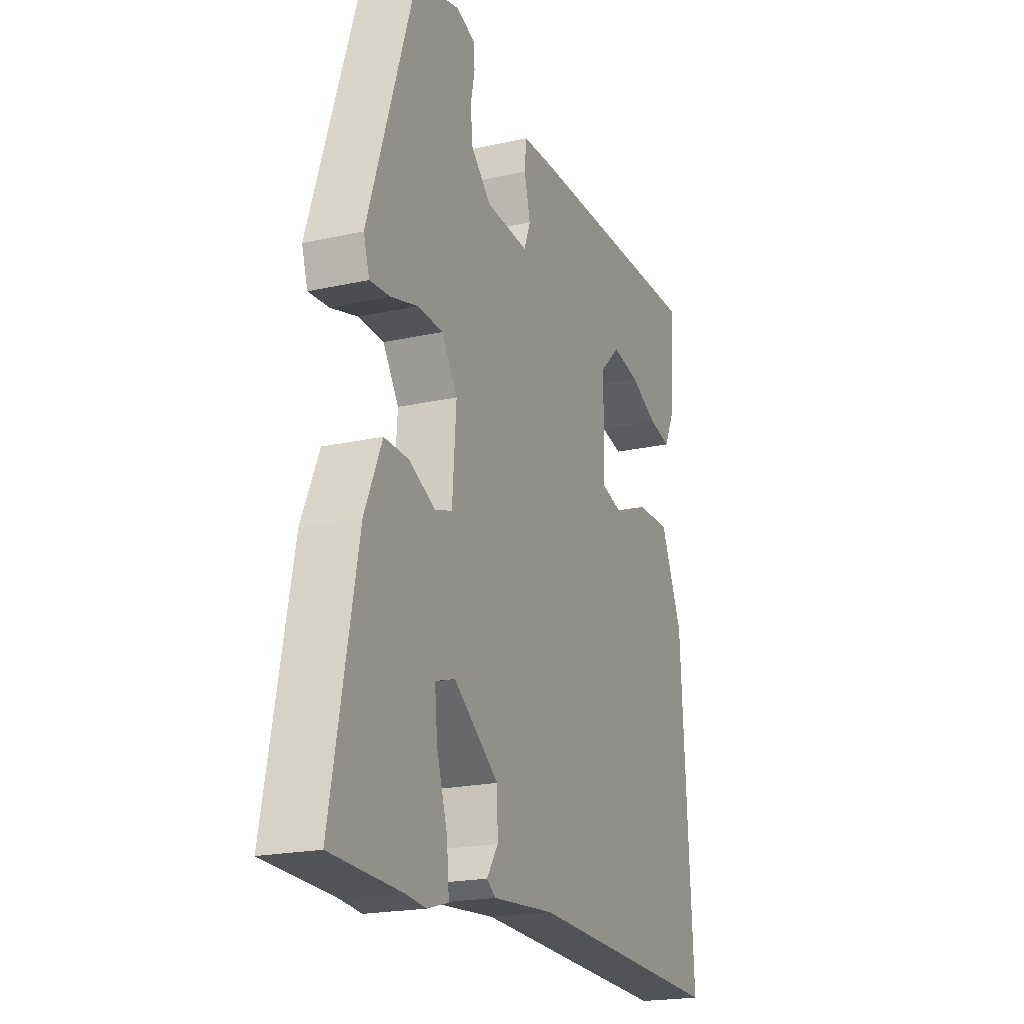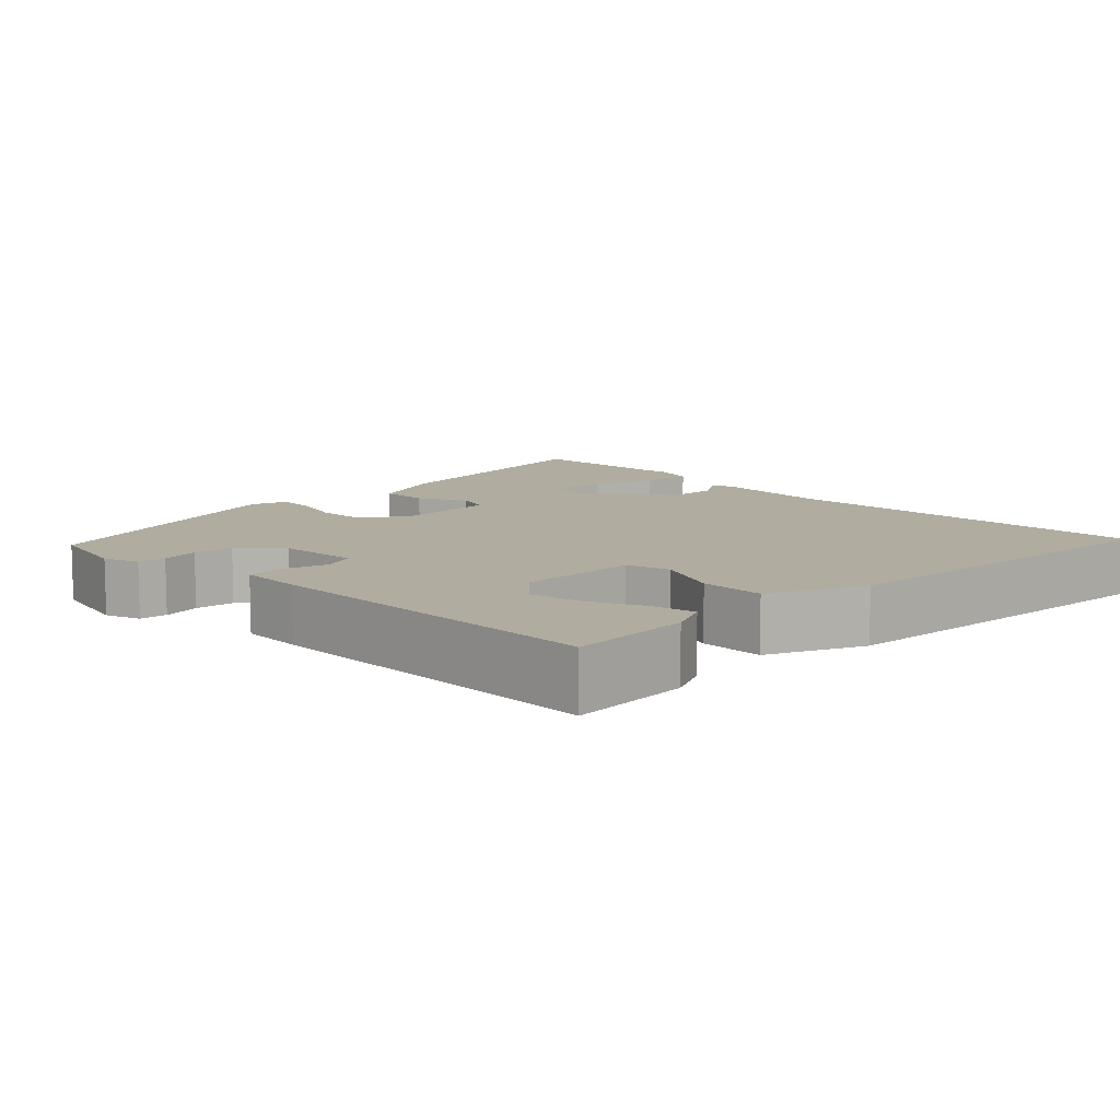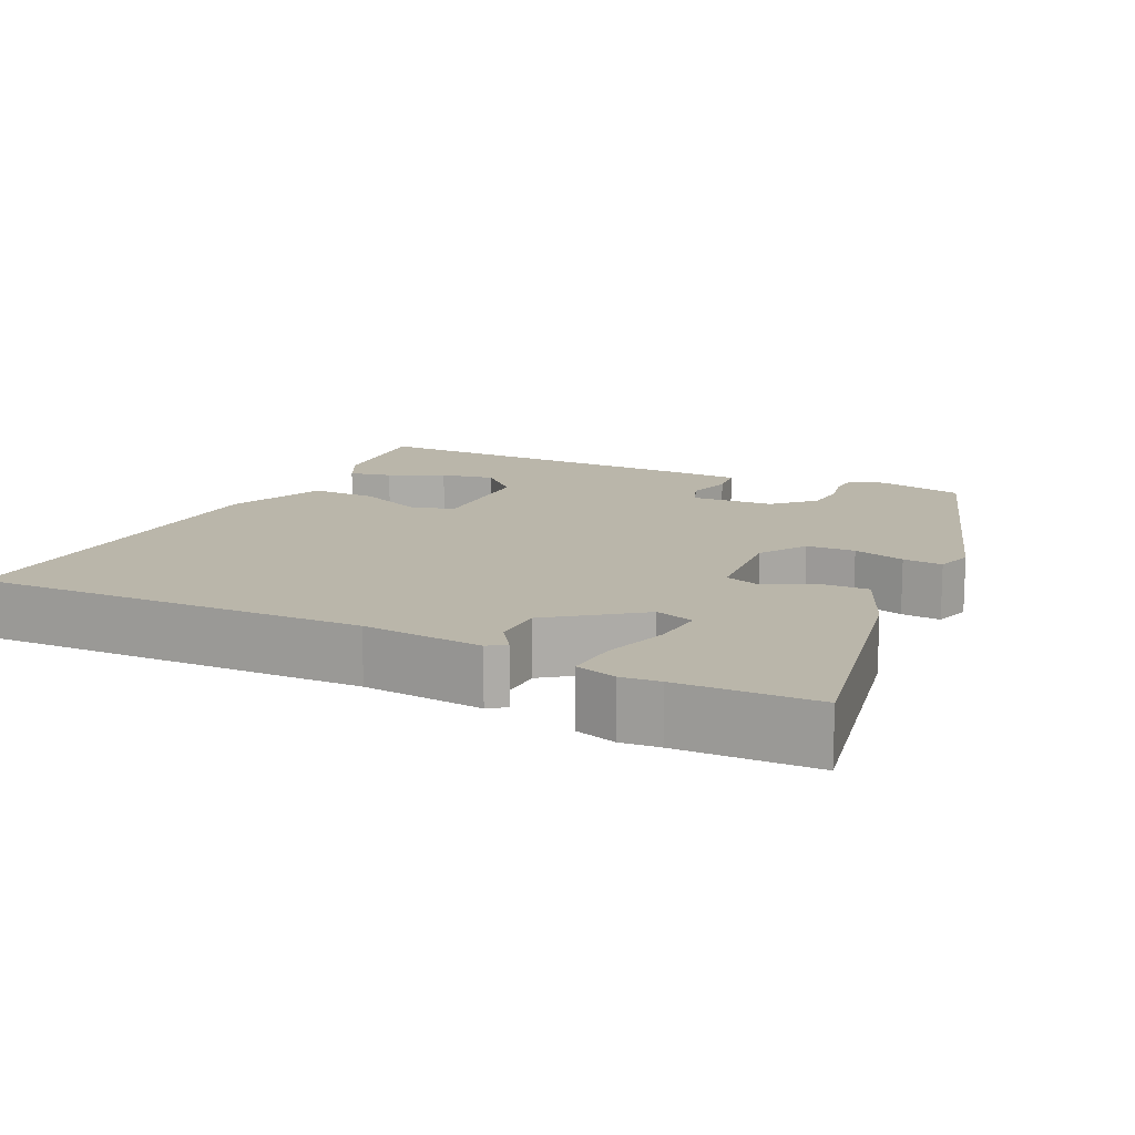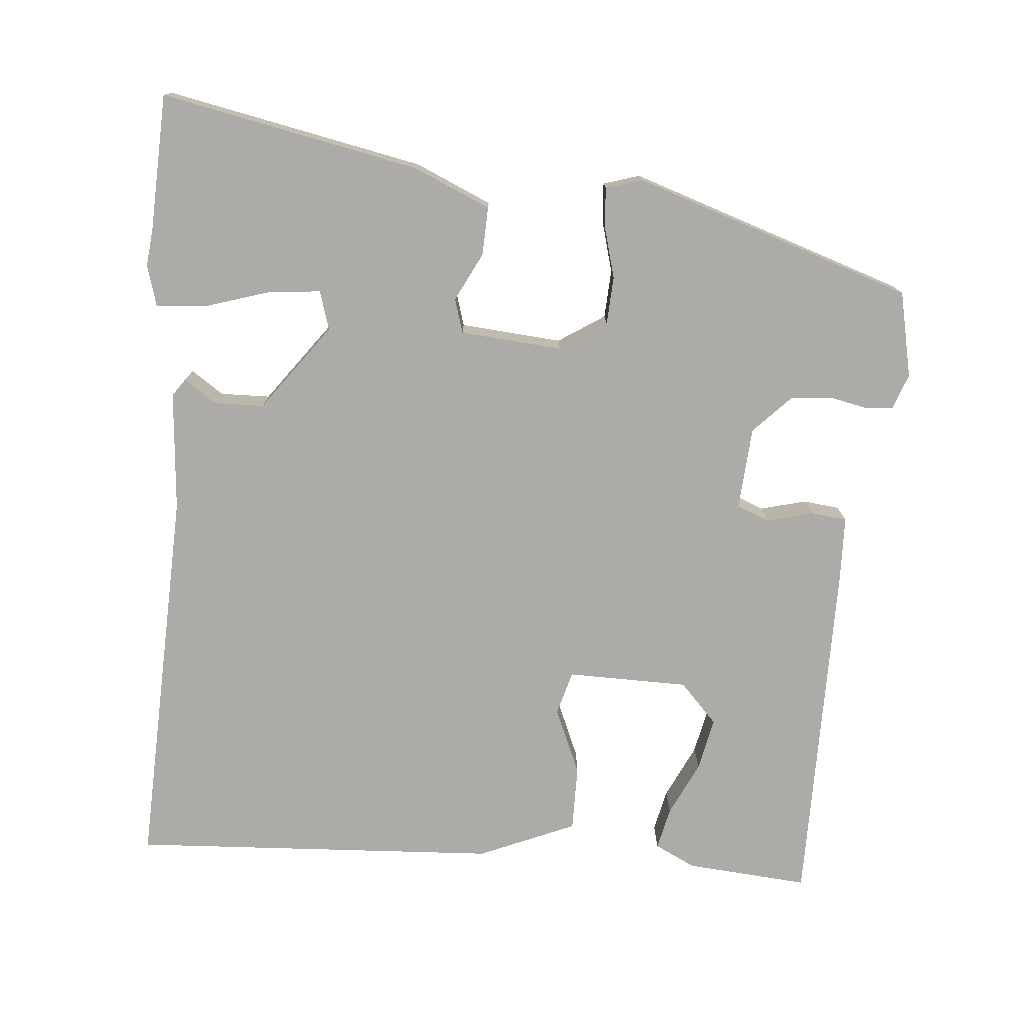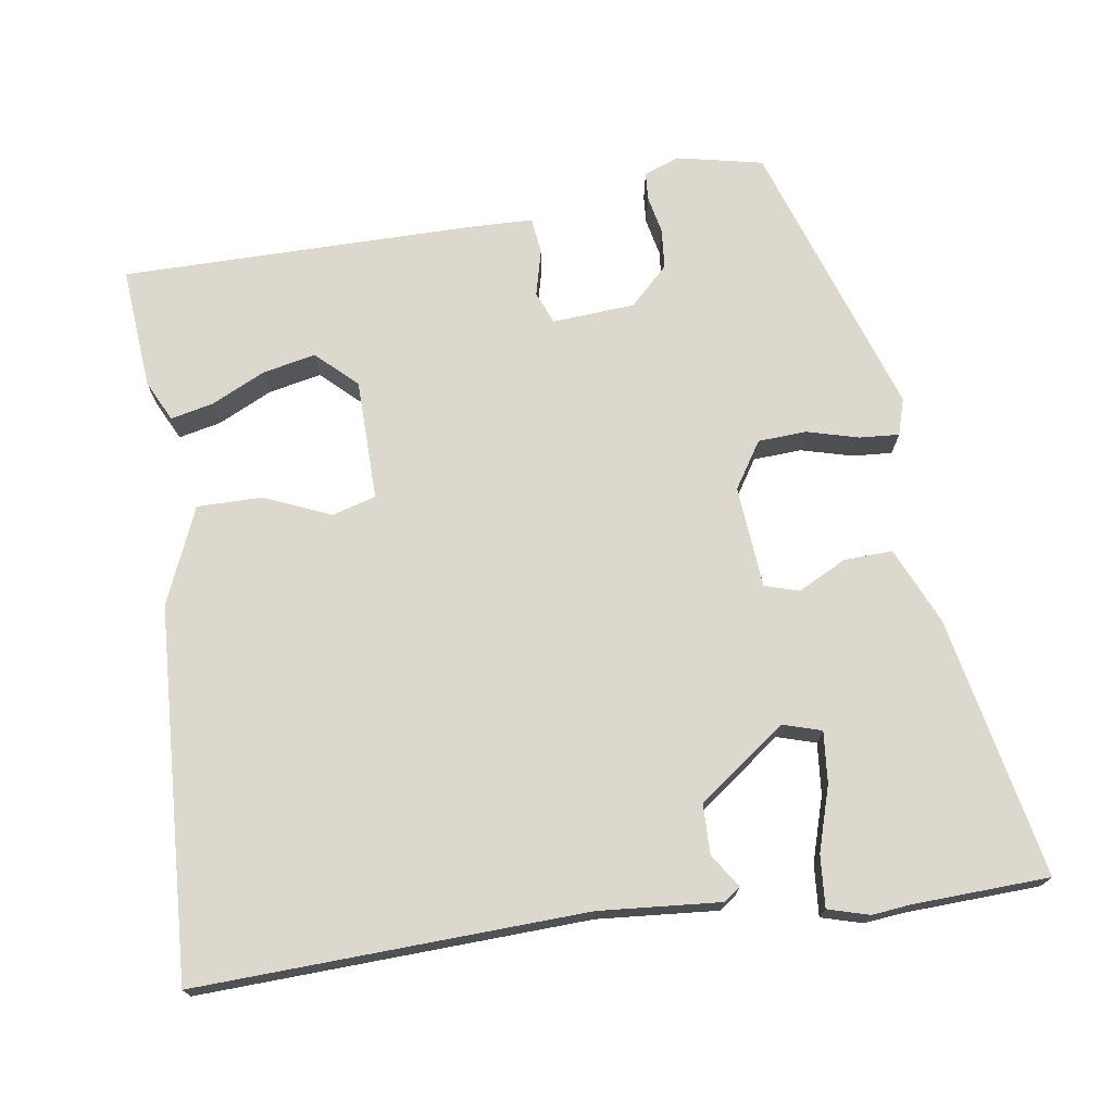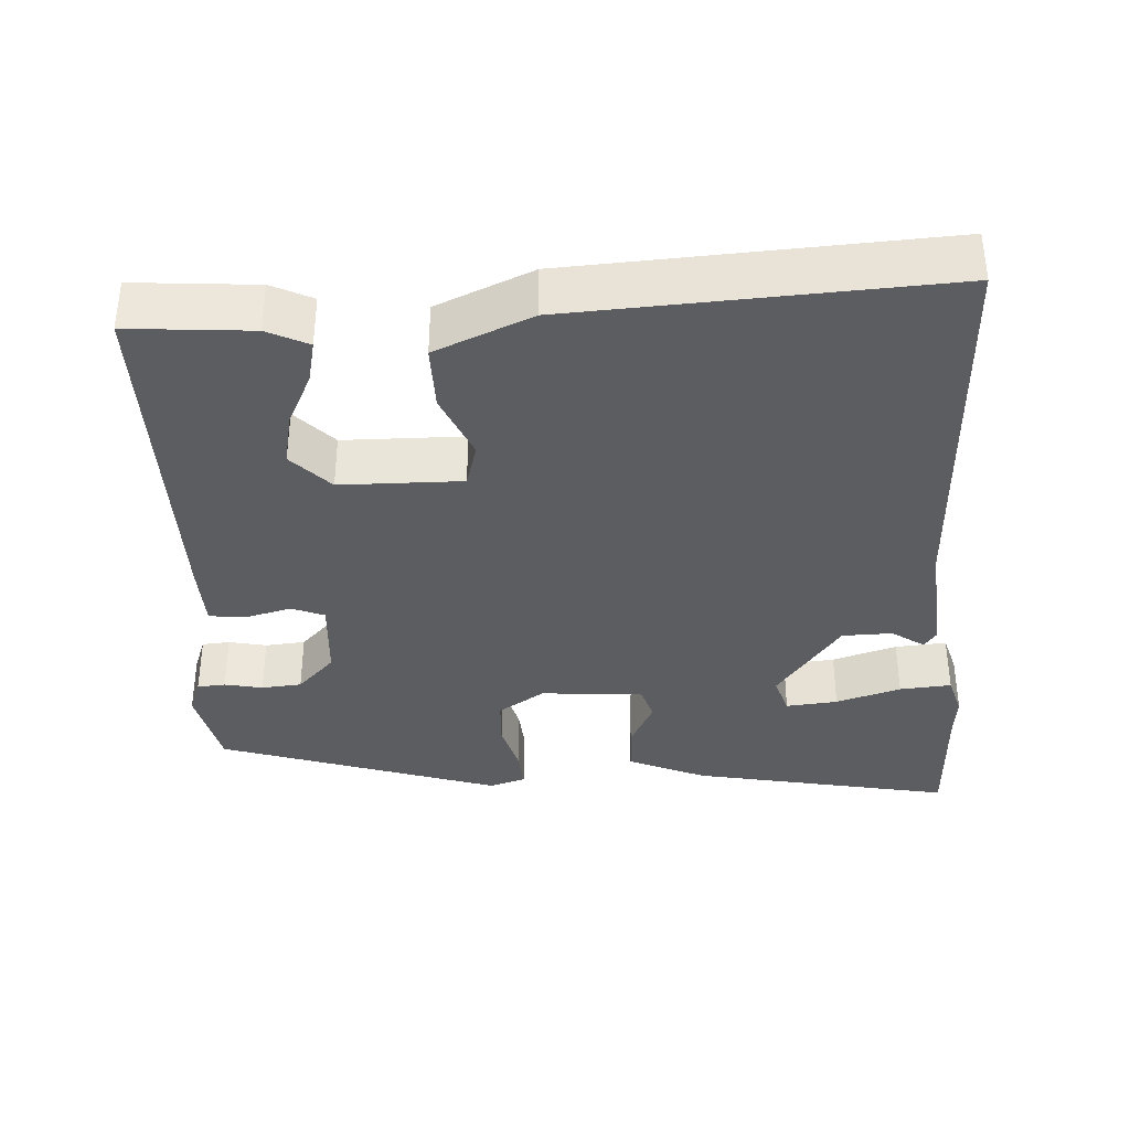
<metadata>
{"format":"obj","ext":"obj","renderer":"f3d","projection":"perspective","resolution":1024,"background":"white","views":[{"elev":-20.4,"azim":-67.8,"up":"+Z"},{"elev":10.0,"azim":45.7,"up":"+Y"},{"elev":13.8,"azim":-154.4,"up":"+Y"},{"elev":-76.2,"azim":-95.2,"up":"+Y"},{"elev":72.5,"azim":171.0,"up":"+Y"},{"elev":-36.6,"azim":93.0,"up":"+Y"}]}
</metadata>
<code>
v -0.377 0.07 0.521
v -0.264 0.07 0.546
v -0.217 0.07 0.529
v -0.214 0.07 0.492
v -0.224 0.07 0.442
v -0.219 0.07 0.389
v -0.168 0.07 0.34
v -0.059 0.07 0.333
v -0.042 0.07 0.376
v -0.058 0.07 0.437
v -0.053 0.07 0.485
v 0.031 0.07 0.488
v 0.498 0.07 0.491
v 0.486 0.07 0.329
v 0.46 0.07 0.275
v 0.404 0.07 0.287
v 0.332 0.07 0.321
v 0.262 0.07 0.335
v 0.21 0.07 0.285
v 0.209 0.07 0.125
v 0.267 0.07 0.109
v 0.354 0.07 0.147
v 0.44 0.07 0.148
v 0.495 0.07 0.021
v 0.525 0.07 -0.467
v 0.013 0.07 -0.451
v -0.145 0.07 -0.465
v -0.168 0.07 -0.449
v -0.139 0.07 -0.406
v -0.141 0.07 -0.34
v -0.256 0.07 -0.256
v -0.307 0.07 -0.272
v -0.3 0.07 -0.34
v -0.273 0.07 -0.425
v -0.267 0.07 -0.493
v -0.321 0.07 -0.509
v -0.372 0.07 -0.504
v -0.551 0.07 -0.498
v -0.485 0.07 -0.155
v -0.441 0.07 -0.053
v -0.377 0.07 -0.055
v -0.313 0.07 -0.087
v -0.268 0.07 -0.073
v -0.258 0.07 0.062
v -0.298 0.07 0.123
v -0.362 0.07 0.126
v -0.43 0.07 0.107
v -0.482 0.07 0.103
v -0.497 0.07 0.151
v -0.377 0 0.521
v -0.264 0 0.546
v -0.217 0 0.529
v -0.214 0 0.492
v -0.224 0 0.442
v -0.219 0 0.389
v -0.168 0 0.34
v -0.059 0 0.333
v -0.042 0 0.376
v -0.058 0 0.437
v -0.053 0 0.485
v 0.031 0 0.488
v 0.498 0 0.491
v 0.486 0 0.329
v 0.46 0 0.275
v 0.404 0 0.287
v 0.332 0 0.321
v 0.262 0 0.335
v 0.21 0 0.285
v 0.209 0 0.125
v 0.267 0 0.109
v 0.354 0 0.147
v 0.44 0 0.148
v 0.495 0 0.021
v 0.525 0 -0.467
v 0.013 0 -0.451
v -0.145 0 -0.465
v -0.168 0 -0.449
v -0.139 0 -0.406
v -0.141 0 -0.34
v -0.256 0 -0.256
v -0.307 0 -0.272
v -0.3 0 -0.34
v -0.273 0 -0.425
v -0.267 0 -0.493
v -0.321 0 -0.509
v -0.372 0 -0.504
v -0.551 0 -0.498
v -0.485 0 -0.155
v -0.441 0 -0.053
v -0.377 0 -0.055
v -0.313 0 -0.087
v -0.268 0 -0.073
v -0.258 0 0.062
v -0.298 0 0.123
v -0.362 0 0.126
v -0.43 0 0.107
v -0.482 0 0.103
v -0.497 0 0.151
f 3 4 5
f 2 3 5
f 1 2 5
f 49 1 5
f 48 49 5
f 47 48 5
f 46 47 5
f 45 46 5 6
f 44 45 6 7
f 43 44 7 8
f 40 41 42
f 39 40 42
f 38 39 42
f 37 38 42
f 37 42 43
f 35 36 37
f 34 35 37
f 33 34 37
f 32 33 37
f 32 37 43
f 31 32 43 8
f 26 27 28 29
f 26 29 30
f 25 26 30
f 24 25 30
f 23 24 30
f 22 23 30
f 21 22 30
f 20 21 30 31
f 15 16 17
f 14 15 17
f 13 14 17
f 12 13 17
f 12 17 18
f 12 18 19
f 11 12 19
f 10 11 19
f 9 10 19
f 19 20 31
f 9 19 31
f 8 9 31
f 54 53 52
f 54 52 51
f 54 51 50
f 54 50 98
f 54 98 97
f 54 97 96
f 54 96 95
f 55 54 95 94
f 56 55 94 93
f 57 56 93 92
f 91 90 89
f 91 89 88
f 91 88 87
f 91 87 86
f 92 91 86
f 86 85 84
f 86 84 83
f 86 83 82
f 86 82 81
f 92 86 81
f 57 92 81 80
f 78 77 76 75
f 79 78 75
f 79 75 74
f 79 74 73
f 79 73 72
f 79 72 71
f 79 71 70
f 80 79 70 69
f 66 65 64
f 66 64 63
f 66 63 62
f 66 62 61
f 67 66 61
f 68 67 61
f 68 61 60
f 68 60 59
f 68 59 58
f 80 69 68
f 80 68 58
f 80 58 57
f 1 50 51 2
f 2 51 52 3
f 3 52 53 4
f 4 53 54 5
f 5 54 55 6
f 6 55 56 7
f 7 56 57 8
f 8 57 58 9
f 9 58 59 10
f 10 59 60 11
f 11 60 61 12
f 12 61 62 13
f 13 62 63 14
f 14 63 64 15
f 15 64 65 16
f 16 65 66 17
f 17 66 67 18
f 18 67 68 19
f 19 68 69 20
f 20 69 70 21
f 21 70 71 22
f 22 71 72 23
f 23 72 73 24
f 24 73 74 25
f 25 74 75 26
f 26 75 76 27
f 27 76 77 28
f 28 77 78 29
f 29 78 79 30
f 30 79 80 31
f 31 80 81 32
f 32 81 82 33
f 33 82 83 34
f 34 83 84 35
f 35 84 85 36
f 36 85 86 37
f 37 86 87 38
f 38 87 88 39
f 39 88 89 40
f 40 89 90 41
f 41 90 91 42
f 42 91 92 43
f 43 92 93 44
f 44 93 94 45
f 45 94 95 46
f 46 95 96 47
f 47 96 97 48
f 48 97 98 49
f 49 98 50 1

</code>
